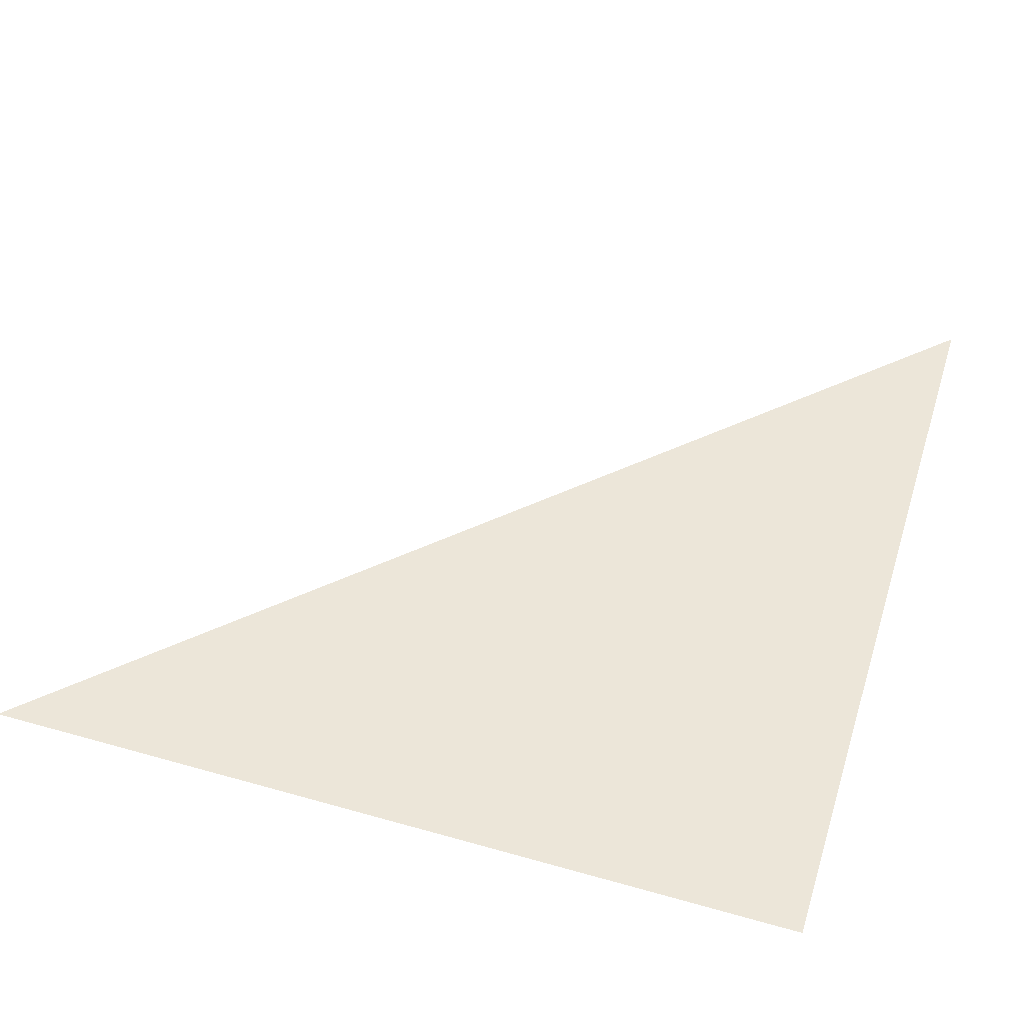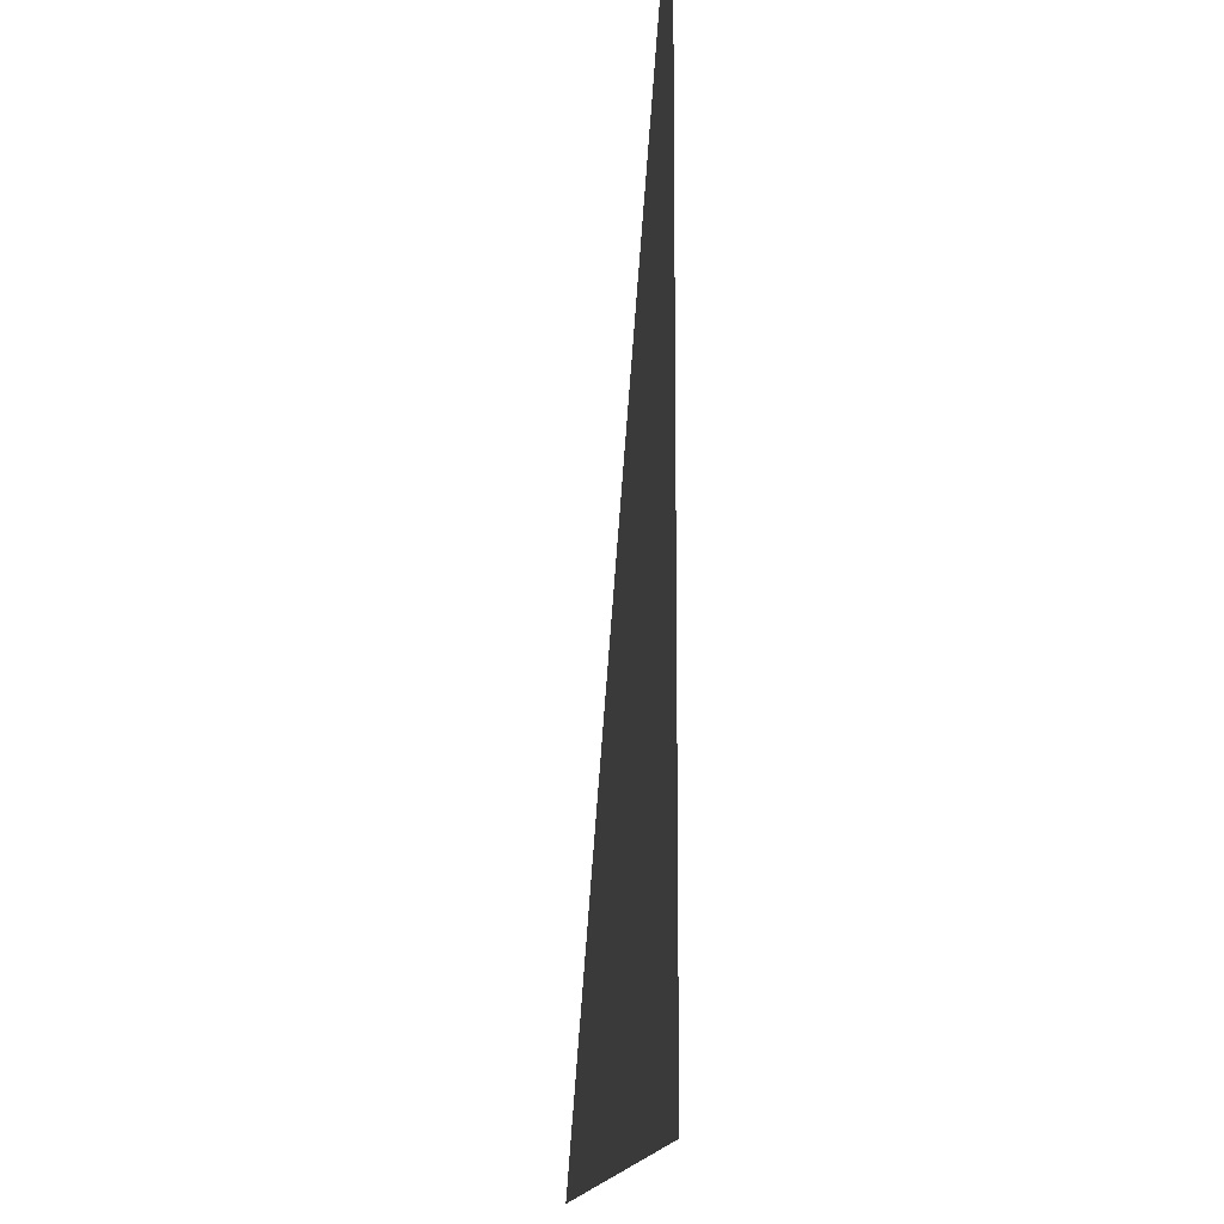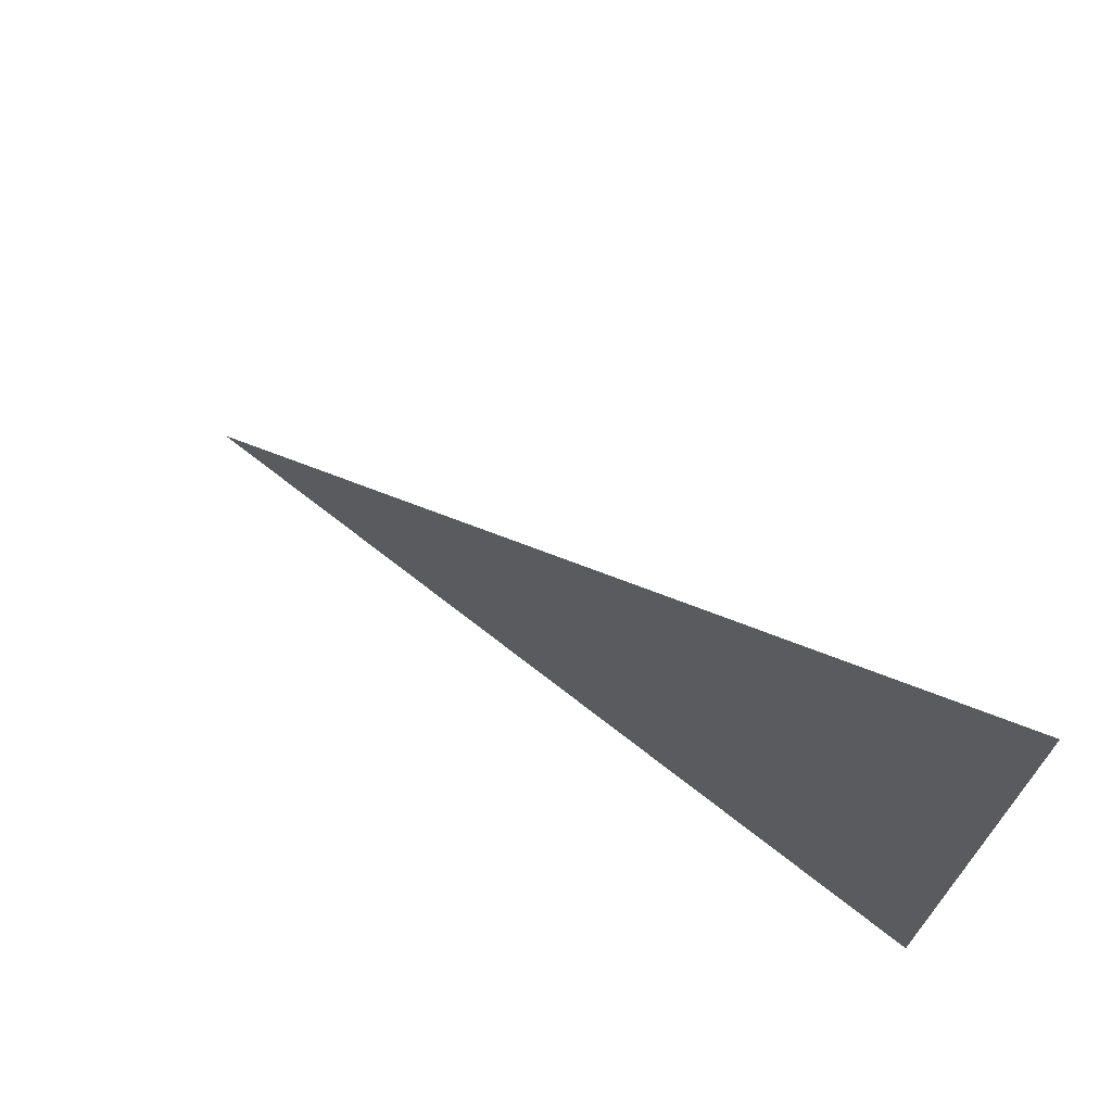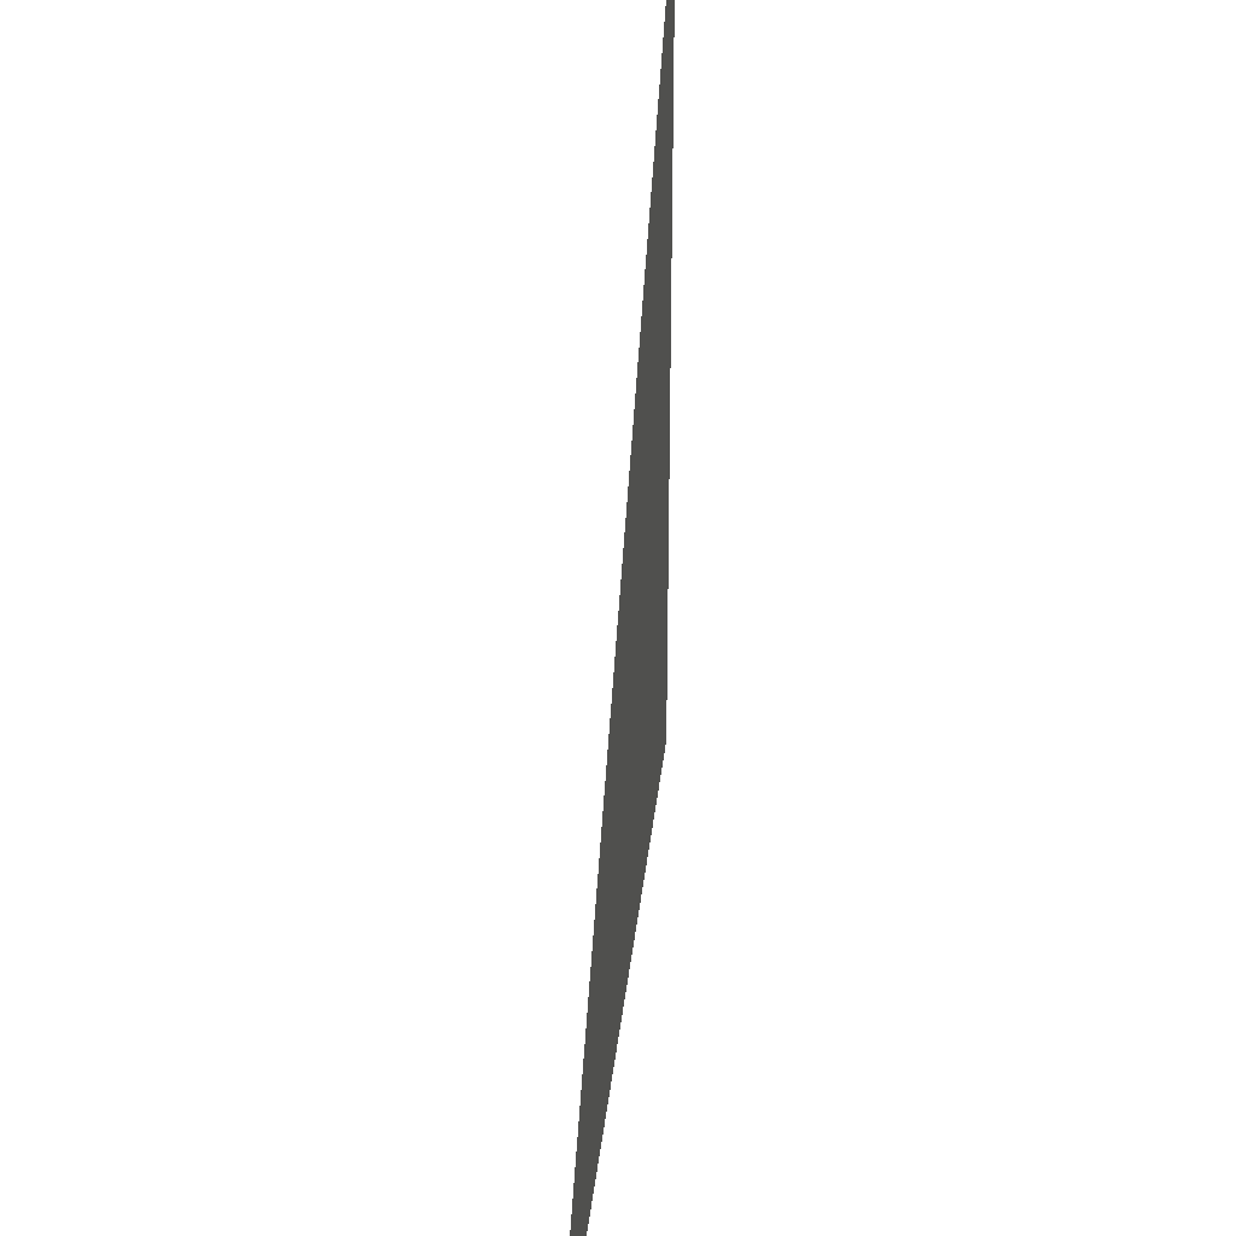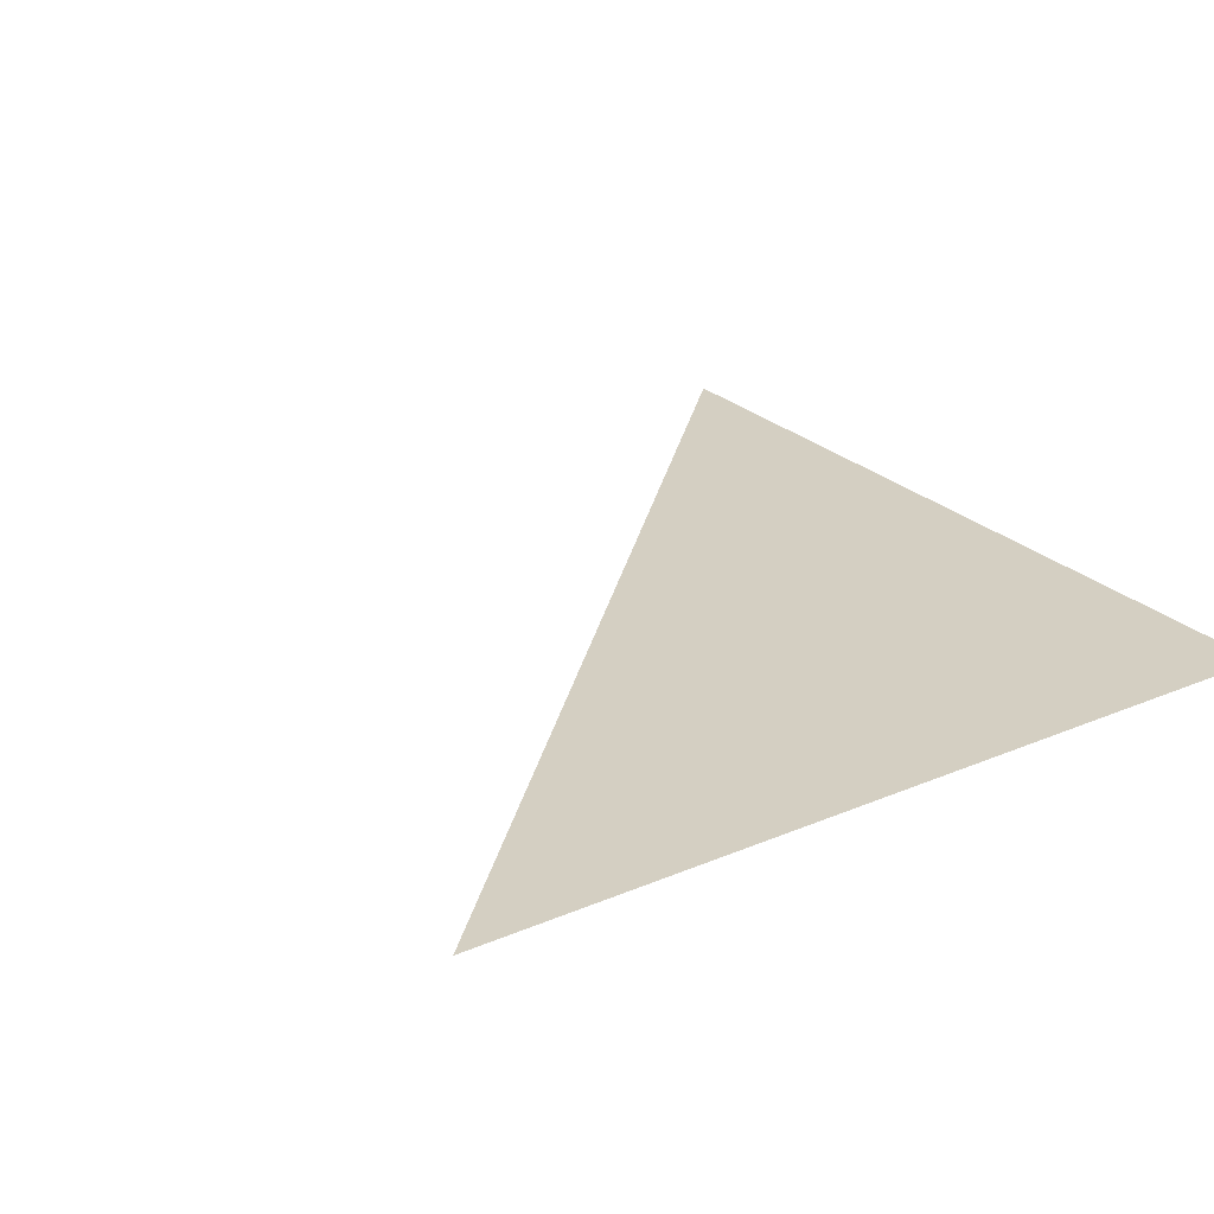
<metadata>
{"format":"obj","ext":"obj","renderer":"f3d","projection":"perspective","resolution":1024,"background":"white","views":[{"elev":49.0,"azim":-162.5,"up":"+Y"},{"elev":-13.6,"azim":-95.4,"up":"+Z"},{"elev":72.6,"azim":-142.1,"up":"+Z"},{"elev":34.0,"azim":96.2,"up":"+Z"},{"elev":25.6,"azim":145.8,"up":"+Y"}]}
</metadata>
<code>
v  -2 0 2
v  2 0 -2
v  -2 0 -2
g floor2a
f 1 2 3

</code>
